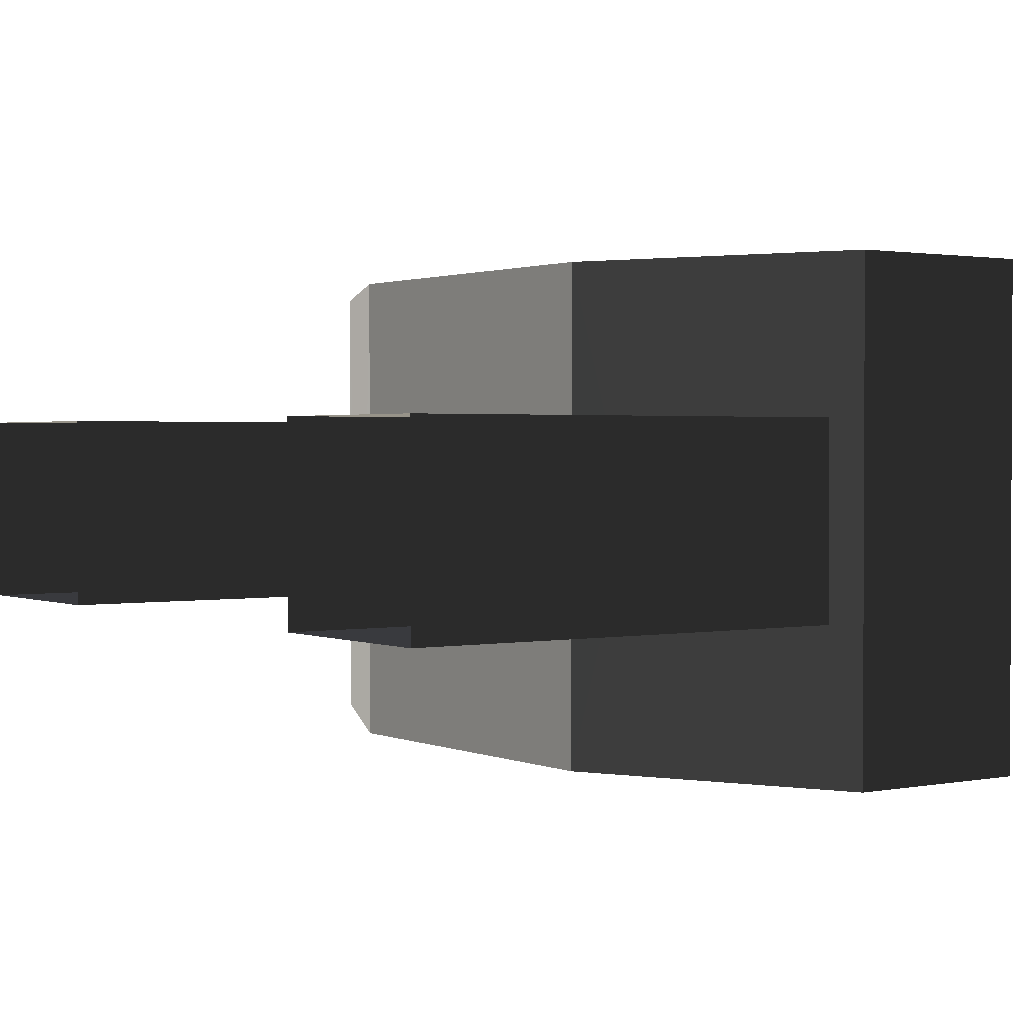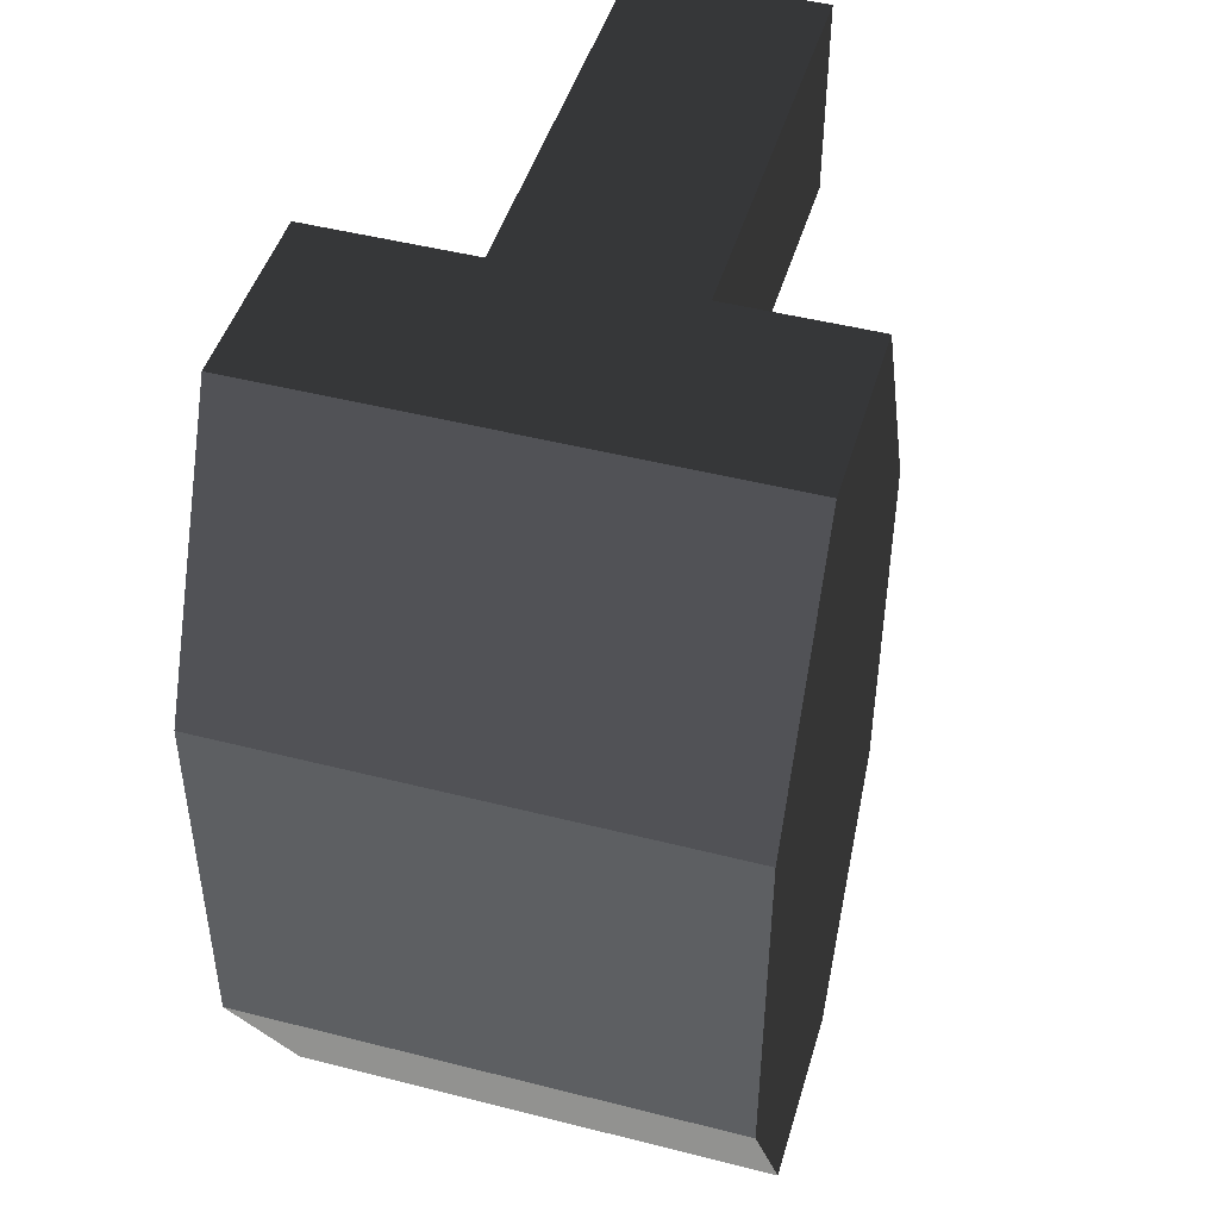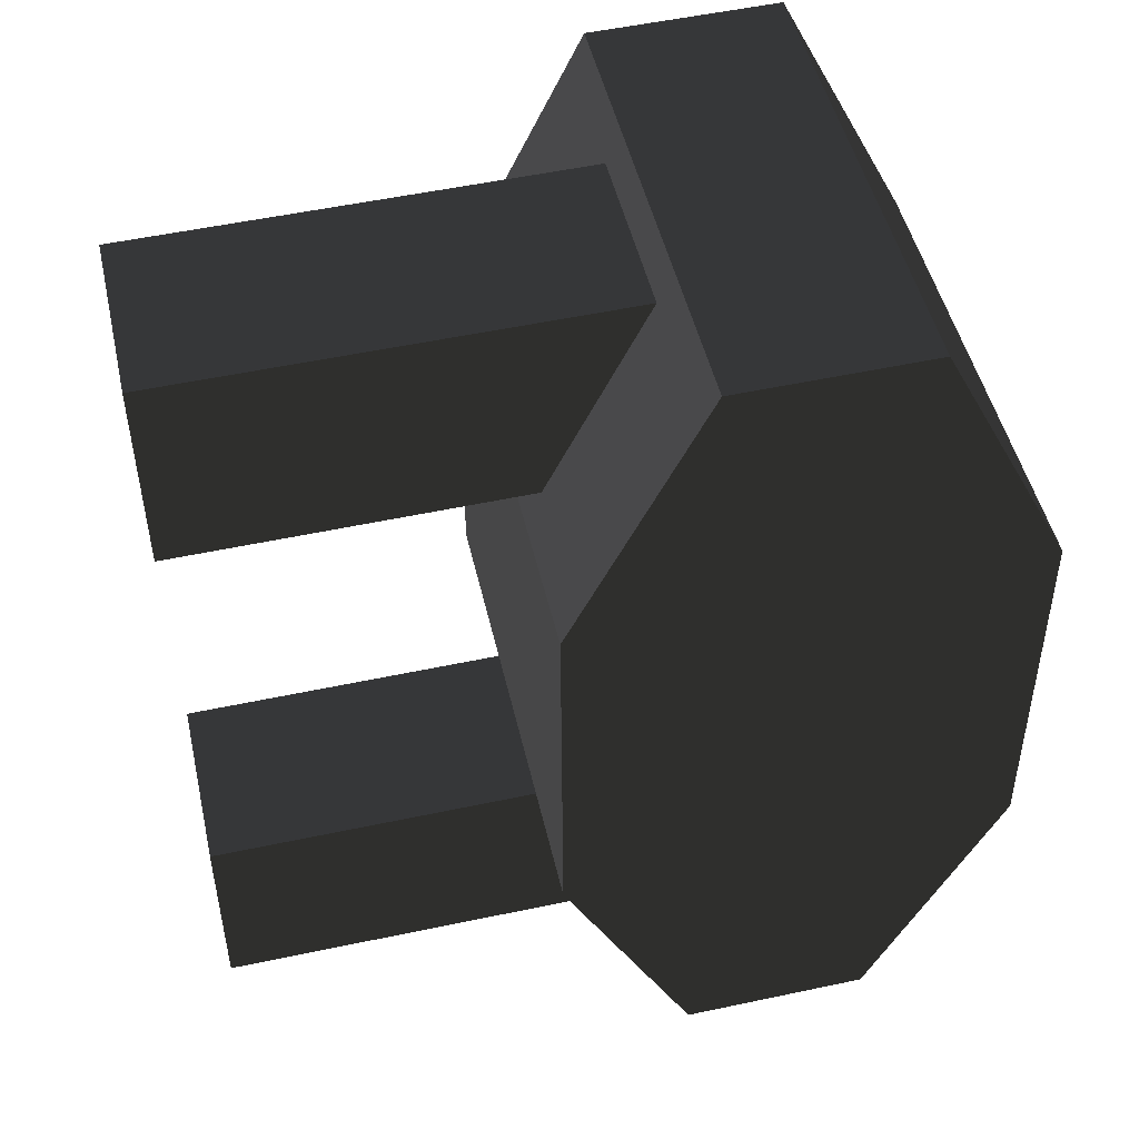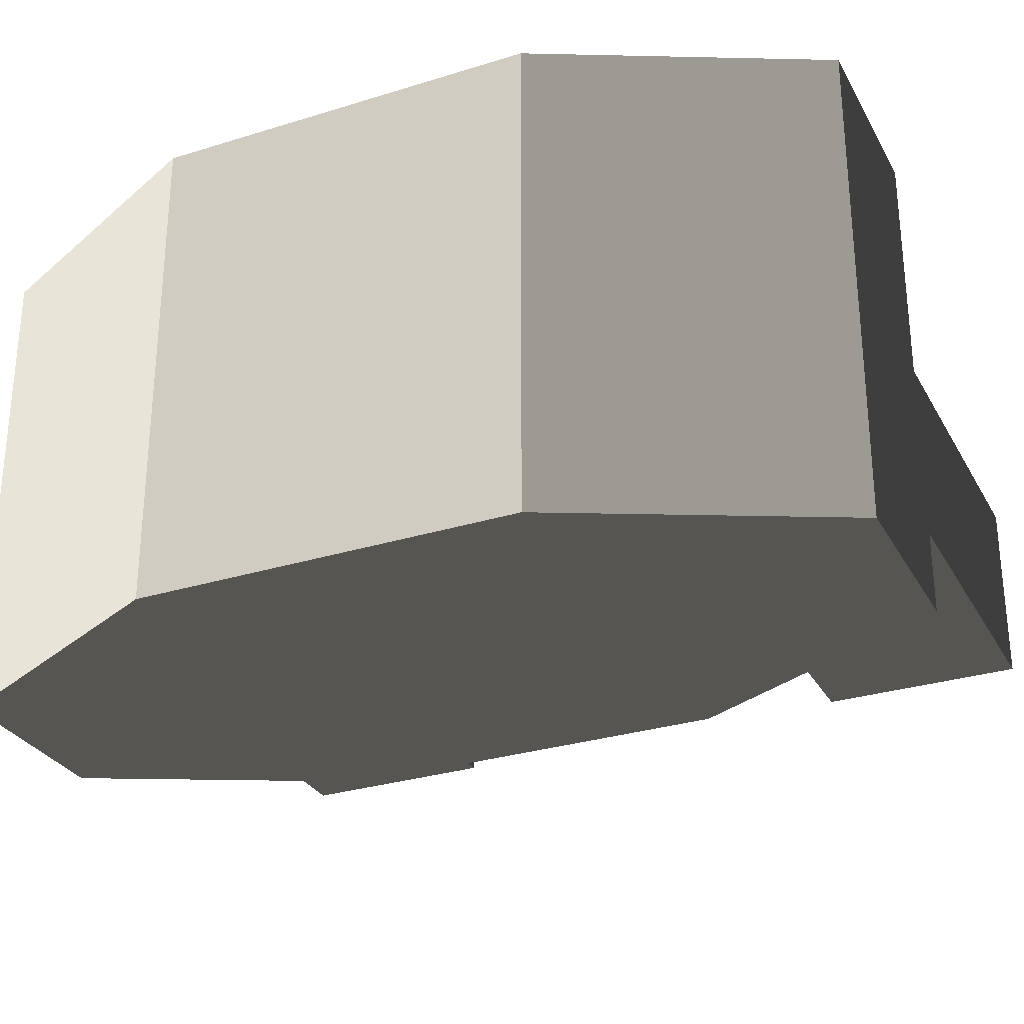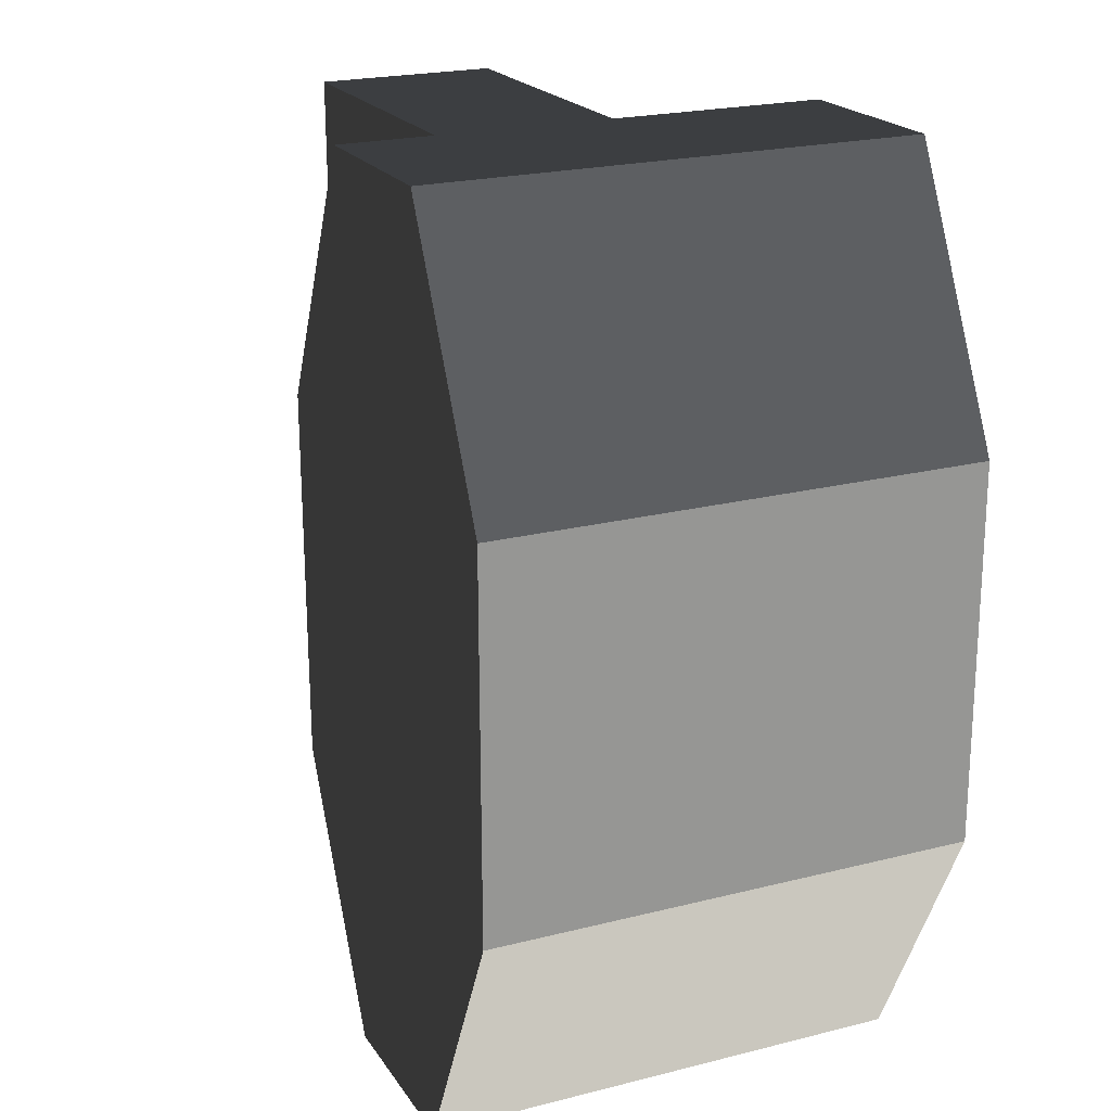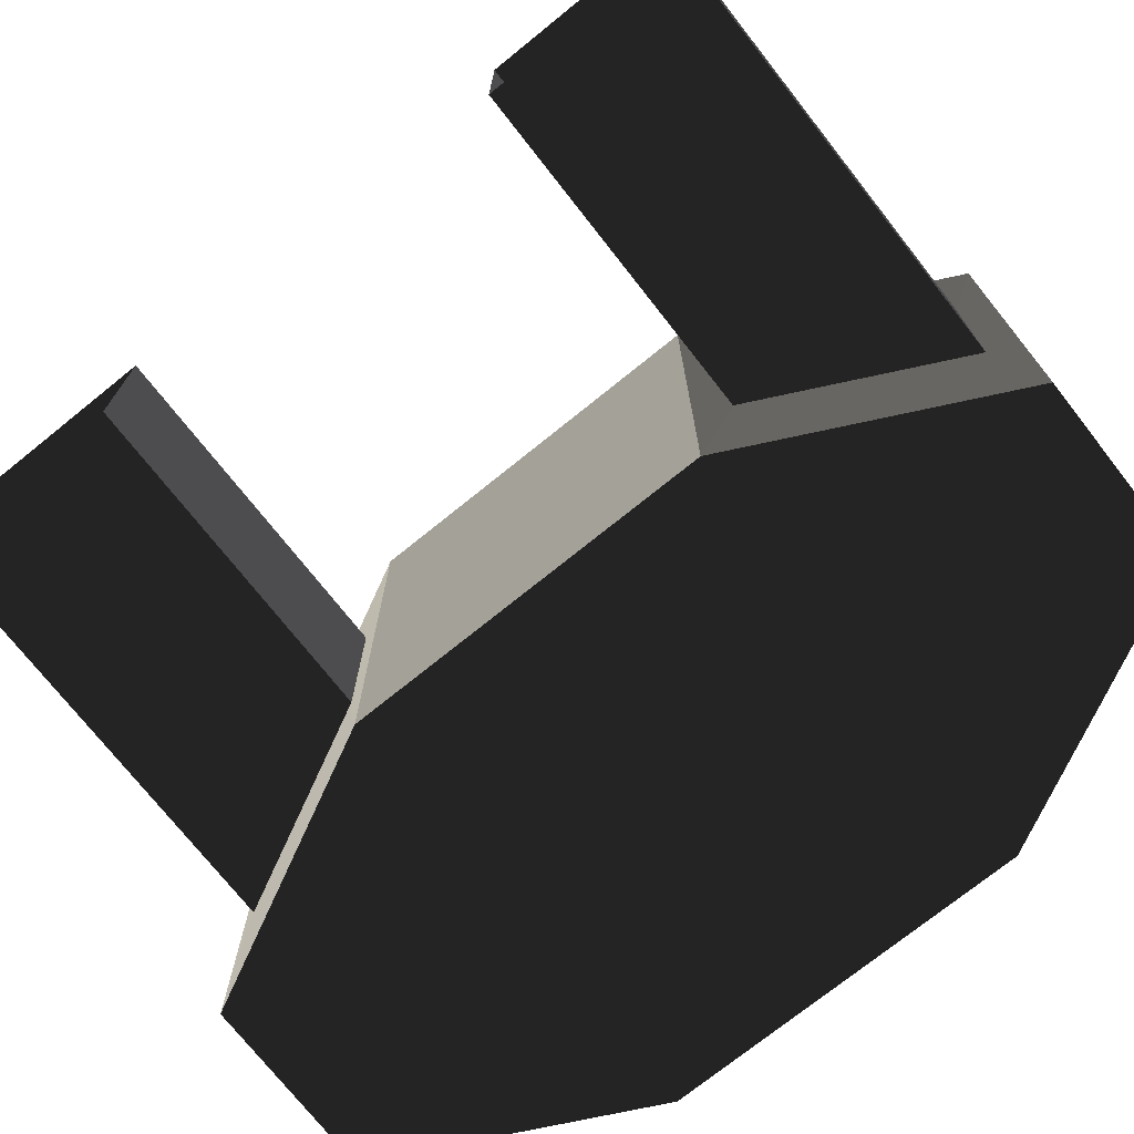
<metadata>
{"format":"obj","ext":"obj","renderer":"f3d","projection":"perspective","resolution":1024,"background":"white","views":[{"elev":1.5,"azim":-33.8,"up":"+Z"},{"elev":47.2,"azim":106.1,"up":"+Y"},{"elev":48.1,"azim":-12.7,"up":"+Y"},{"elev":-29.1,"azim":115.2,"up":"+Z"},{"elev":21.8,"azim":66.0,"up":"+Y"},{"elev":-73.2,"azim":-50.7,"up":"+Z"}]}
</metadata>
<code>
v -0.144 -0.0604 -0.0243
v -0.144 -0.0604 0.0243
v -0.0544 -0.0585 -0.0243
v -0.0543 -0.0585 0.0243
v -0.0277 -0.1107 0.0243
v -0.1437 -0.1129 0.0243
v -0.0277 -0.1107 -0.0243
v -0.1437 -0.1129 -0.0243
v -0.0544 -0.0585 -0.0243
v -0.144 -0.0604 -0.0243
v -0.0238 -0.1184 -0.0631
v -0.0587 -0.0501 -0.0631
v -0.0587 -0.0501 0.0631
v -0.0543 -0.0585 0.0243
v -0.0238 -0.1184 0.0631
v -0.0277 -0.1107 0.0243
v -0.0238 -0.1184 -0.0631
v -0.0277 -0.1107 -0.0243
v 0.0251 -0.1173 0.0631
v 0.0251 -0.1173 -0.0631
v -0.0251 0.1173 0.0631
v 0.0238 0.1184 0.0631
v -0.0587 -0.0501 0.0631
v -0.0592 0.0475 0.0631
v -0.0587 -0.0501 -0.0631
v -0.0592 0.0475 -0.0631
v -0.0238 -0.1184 -0.0631
v -0.0251 0.1173 -0.0631
v 0.0251 -0.1173 -0.0631
v 0.0238 0.1184 -0.0631
v 0.0238 0.1184 0.0631
v -0.0251 0.1173 0.0631
v 0.0587 0.0501 -0.0631
v 0.0587 0.0501 0.0631
v 0.0592 -0.0475 0.0631
v 0.0251 -0.1173 0.0631
v 0.0592 -0.0475 -0.0631
v 0.0251 -0.1173 -0.0631
v 0.0587 0.0501 -0.0631
v 0.0238 0.1184 -0.0631
v 0.0592 -0.0475 0.0631
v 0.0587 0.0501 0.0631
v -0.0251 0.1173 -0.0631
v -0.0592 0.0475 -0.0631
v -0.029 0.1095 -0.0243
v -0.055 0.056 -0.0243
v -0.0251 0.1173 0.0631
v -0.029 0.1095 0.0243
v -0.0592 0.0475 0.0631
v -0.055 0.056 0.0243
v -0.0592 0.0475 -0.0631
v -0.055 0.056 -0.0243
v -0.1446 0.054 -0.0243
v -0.1446 0.054 0.0243
v -0.029 0.1095 -0.0243
v -0.145 0.1071 -0.0243
v -0.029 0.1095 0.0243
v -0.145 0.1071 0.0243
v -0.055 0.056 0.0243
v -0.1446 0.054 0.0243
g Group_001
f 1 2 4 3
f 4 2 6 5
f 5 6 8 7
f 7 8 10 9
f 7 9 12 11
f 12 9 14 13
f 13 14 16 15
f 15 16 18 17
f 15 17 20 19
f 15 19 22 21
f 15 21 24 23
f 23 24 26 25
f 25 26 28 27
f 27 28 30 29
f 30 28 32 31
f 30 31 34 33
f 34 31 36 35
f 35 36 38 37
f 37 38 40 39
f 37 39 42 41
g Group_002
f 43 44 46 45
f 43 45 48 47
f 47 48 50 49
f 49 50 52 51
f 52 50 54 53
f 52 53 56 55
f 55 56 58 57
f 57 58 60 59

</code>
